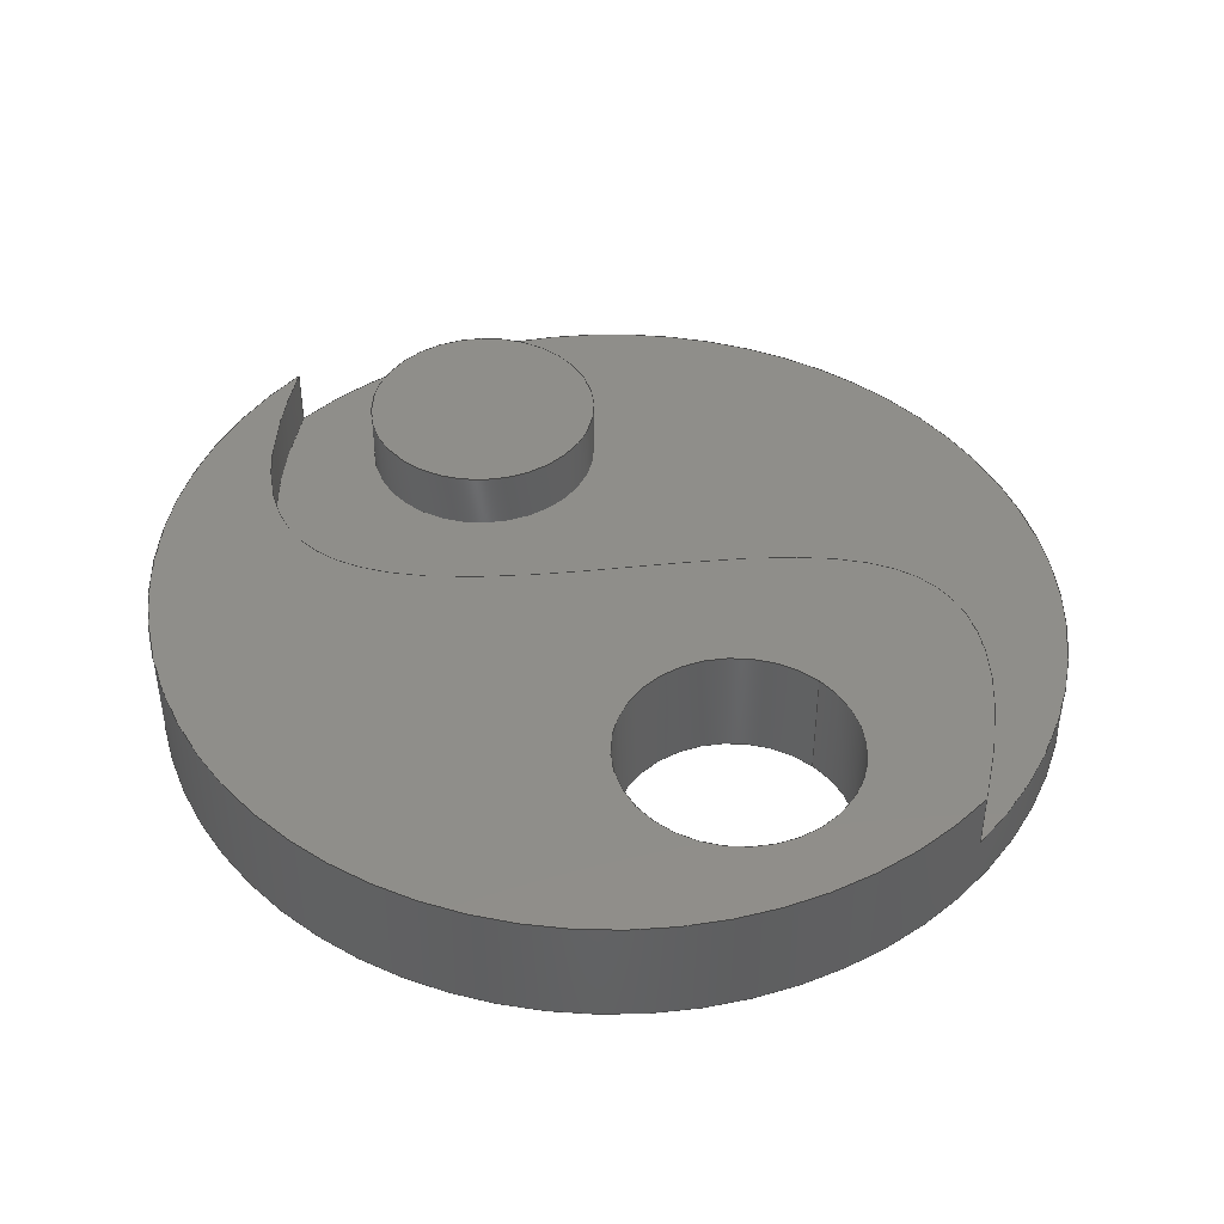
<metadata>
{"format":"step","ext":"step","renderer":"f3d","projection":"perspective","resolution":1024,"background":"white","views":[{"elev":43.9,"azim":132.1,"up":"+Y"}]}
</metadata>
<code>
ISO-10303-21;
DATA;
#1=MECHANICAL_DESIGN_GEOMETRIC_PRESENTATION_REPRESENTATION('',(#4),#319);
#2=SHAPE_REPRESENTATION_RELATIONSHIP('SRR','None',#326,#3);
#3=ADVANCED_BREP_SHAPE_REPRESENTATION('',(#5),#318);
#4=STYLED_ITEM('',(#336),#5);
#5=MANIFOLD_SOLID_BREP('Body1',#119);
#6=FACE_BOUND('',#29,.T.);
#7=FACE_BOUND('',#32,.T.);
#8=FACE_BOUND('',#34,.T.);
#9=(
BOUNDED_CURVE()
B_SPLINE_CURVE(5,(#251,#252,#253,#254,#255,#256,#257,#258,#259,#260,#261,
#262,#263,#264,#265,#266,#267,#268,#269,#270,#271,#272,#273,#274,#275),
 .UNSPECIFIED.,.F.,.F.)
B_SPLINE_CURVE_WITH_KNOTS((6,1,1,1,1,1,1,1,1,1,1,1,1,1,1,1,1,1,1,1,6),(-1,
-0.95,-0.9,-0.85,-0.8,-0.75,-0.7,-0.65,-0.6,-0.55,-0.5,-0.45,-0.4,-0.35,
-0.3,-0.25,-0.2,-0.15,-0.1,-0.05,0),.UNSPECIFIED.)
CURVE()
GEOMETRIC_REPRESENTATION_ITEM()
RATIONAL_B_SPLINE_CURVE((1,1,1,1,1,1,1,1,1,1,1,1,1,1,1,1,
1,1,1,1,1,1,1,1,1))
REPRESENTATION_ITEM('')
);
#10=(
BOUNDED_CURVE()
B_SPLINE_CURVE(5,(#279,#280,#281,#282,#283,#284,#285,#286,#287,#288,#289,
#290,#291,#292,#293,#294,#295,#296,#297,#298,#299,#300,#301,#302,#303),
 .UNSPECIFIED.,.F.,.F.)
B_SPLINE_CURVE_WITH_KNOTS((6,1,1,1,1,1,1,1,1,1,1,1,1,1,1,1,1,1,1,1,6),(0,
0.05,0.1,0.15,0.2,0.25,0.3,0.35,0.4,0.45,0.5,0.55,0.6,0.65,0.7,0.75,0.8,
0.85,0.9,0.95,1),.UNSPECIFIED.)
CURVE()
GEOMETRIC_REPRESENTATION_ITEM()
RATIONAL_B_SPLINE_CURVE((1,1,1,1,1,1,1,1,1,1,1,1,1,1,1,1,
1,1,1,1,1,1,1,1,1))
REPRESENTATION_ITEM('')
);
#11=(
BOUNDED_SURFACE()
B_SPLINE_SURFACE(5,1,((#199,#200),(#201,#202),(#203,#204),(#205,#206),(#207,
#208),(#209,#210),(#211,#212),(#213,#214),(#215,#216),(#217,#218),(#219,
#220),(#221,#222),(#223,#224),(#225,#226),(#227,#228),(#229,#230),(#231,
#232),(#233,#234),(#235,#236),(#237,#238),(#239,#240),(#241,#242),(#243,
#244),(#245,#246),(#247,#248)),.UNSPECIFIED.,.F.,.F.,.F.)
B_SPLINE_SURFACE_WITH_KNOTS((6,1,1,1,1,1,1,1,1,1,1,1,1,1,1,1,1,1,1,1,6),
(2,2),(0,0.05,0.1,0.15,0.2,0.25,0.3,0.35,0.4,0.45,0.5,0.55,0.6,0.65,0.7,
0.75,0.8,0.85,0.9,0.95,1),(0,1),.UNSPECIFIED.)
GEOMETRIC_REPRESENTATION_ITEM()
RATIONAL_B_SPLINE_SURFACE(((1,1),(1,1),(1,1),(1,1),(1,1),(1,
1),(1,1),(1,1),(1,1),(1,1),(1,1),(1,1),(1,1),(1,1),(1,
1),(1,1),(1,1),(1,1),(1,1),(1,1),(1,1),(1,1),(1,1),(1,
1),(1,1)))
REPRESENTATION_ITEM('')
SURFACE()
);
#12=PLANE('',#136);
#13=PLANE('',#140);
#14=PLANE('',#146);
#15=PLANE('',#147);
#16=FACE_OUTER_BOUND('',#24,.T.);
#17=FACE_OUTER_BOUND('',#25,.T.);
#18=FACE_OUTER_BOUND('',#26,.T.);
#19=FACE_OUTER_BOUND('',#27,.T.);
#20=FACE_OUTER_BOUND('',#28,.T.);
#21=FACE_OUTER_BOUND('',#30,.T.);
#22=FACE_OUTER_BOUND('',#31,.T.);
#23=FACE_OUTER_BOUND('',#33,.T.);
#24=EDGE_LOOP('',(#78,#79,#80,#81));
#25=EDGE_LOOP('',(#82));
#26=EDGE_LOOP('',(#83,#84,#85,#86));
#27=EDGE_LOOP('',(#87,#88,#89,#90));
#28=EDGE_LOOP('',(#91,#92));
#29=EDGE_LOOP('',(#93));
#30=EDGE_LOOP('',(#94,#95,#96,#97,#98,#99,#100,#101));
#31=EDGE_LOOP('',(#102,#103,#104));
#32=EDGE_LOOP('',(#105));
#33=EDGE_LOOP('',(#106));
#34=EDGE_LOOP('',(#107));
#35=LINE('',#190,#40);
#36=LINE('',#197,#41);
#37=LINE('',#277,#42);
#38=LINE('',#304,#43);
#39=LINE('',#312,#44);
#40=VECTOR('',#154,1);
#41=VECTOR('',#163,1);
#42=VECTOR('',#166,1);
#43=VECTOR('',#167,1);
#44=VECTOR('',#178,3.85);
#45=CIRCLE('',#134,1);
#46=CIRCLE('',#135,1);
#47=CIRCLE('',#138,1);
#48=CIRCLE('',#139,1);
#49=CIRCLE('',#141,3.85);
#50=CIRCLE('',#143,3.85);
#51=CIRCLE('',#144,3.85);
#52=CIRCLE('',#145,3.85);
#53=VERTEX_POINT('',#187);
#54=VERTEX_POINT('',#189);
#55=VERTEX_POINT('',#194);
#56=VERTEX_POINT('',#196);
#57=VERTEX_POINT('',#249);
#58=VERTEX_POINT('',#250);
#59=VERTEX_POINT('',#276);
#60=VERTEX_POINT('',#278);
#61=VERTEX_POINT('',#308);
#62=VERTEX_POINT('',#311);
#63=EDGE_CURVE('',#53,#53,#45,.T.);
#64=EDGE_CURVE('',#53,#54,#35,.T.);
#65=EDGE_CURVE('',#54,#54,#46,.T.);
#66=EDGE_CURVE('',#55,#55,#47,.T.);
#67=EDGE_CURVE('',#55,#56,#36,.T.);
#68=EDGE_CURVE('',#56,#56,#48,.T.);
#69=EDGE_CURVE('',#57,#58,#9,.T.);
#70=EDGE_CURVE('',#57,#59,#37,.T.);
#71=EDGE_CURVE('',#60,#59,#10,.T.);
#72=EDGE_CURVE('',#58,#60,#38,.T.);
#73=EDGE_CURVE('',#59,#60,#49,.T.);
#74=EDGE_CURVE('',#58,#61,#50,.T.);
#75=EDGE_CURVE('',#61,#57,#51,.T.);
#76=EDGE_CURVE('',#61,#62,#39,.T.);
#77=EDGE_CURVE('',#62,#62,#52,.T.);
#78=ORIENTED_EDGE('',*,*,#63,.F.);
#79=ORIENTED_EDGE('',*,*,#64,.T.);
#80=ORIENTED_EDGE('',*,*,#65,.F.);
#81=ORIENTED_EDGE('',*,*,#64,.F.);
#82=ORIENTED_EDGE('',*,*,#63,.T.);
#83=ORIENTED_EDGE('',*,*,#66,.F.);
#84=ORIENTED_EDGE('',*,*,#67,.T.);
#85=ORIENTED_EDGE('',*,*,#68,.T.);
#86=ORIENTED_EDGE('',*,*,#67,.F.);
#87=ORIENTED_EDGE('',*,*,#69,.F.);
#88=ORIENTED_EDGE('',*,*,#70,.T.);
#89=ORIENTED_EDGE('',*,*,#71,.F.);
#90=ORIENTED_EDGE('',*,*,#72,.F.);
#91=ORIENTED_EDGE('',*,*,#71,.T.);
#92=ORIENTED_EDGE('',*,*,#73,.T.);
#93=ORIENTED_EDGE('',*,*,#66,.T.);
#94=ORIENTED_EDGE('',*,*,#74,.F.);
#95=ORIENTED_EDGE('',*,*,#72,.T.);
#96=ORIENTED_EDGE('',*,*,#73,.F.);
#97=ORIENTED_EDGE('',*,*,#70,.F.);
#98=ORIENTED_EDGE('',*,*,#75,.F.);
#99=ORIENTED_EDGE('',*,*,#76,.T.);
#100=ORIENTED_EDGE('',*,*,#77,.T.);
#101=ORIENTED_EDGE('',*,*,#76,.F.);
#102=ORIENTED_EDGE('',*,*,#74,.T.);
#103=ORIENTED_EDGE('',*,*,#75,.T.);
#104=ORIENTED_EDGE('',*,*,#69,.T.);
#105=ORIENTED_EDGE('',*,*,#65,.T.);
#106=ORIENTED_EDGE('',*,*,#77,.F.);
#107=ORIENTED_EDGE('',*,*,#68,.F.);
#108=CYLINDRICAL_SURFACE('',#133,1);
#109=CYLINDRICAL_SURFACE('',#137,1);
#110=CYLINDRICAL_SURFACE('',#142,3.85);
#111=ADVANCED_FACE('',(#16),#108,.T.);
#112=ADVANCED_FACE('',(#17),#12,.T.);
#113=ADVANCED_FACE('',(#18),#109,.F.);
#114=ADVANCED_FACE('',(#19),#11,.T.);
#115=ADVANCED_FACE('',(#20,#6),#13,.T.);
#116=ADVANCED_FACE('',(#21),#110,.T.);
#117=ADVANCED_FACE('',(#22,#7),#14,.T.);
#118=ADVANCED_FACE('',(#23,#8),#15,.F.);
#119=CLOSED_SHELL('',(#111,#112,#113,#114,#115,#116,#117,#118));
#120=DERIVED_UNIT_ELEMENT(#122,1);
#121=DERIVED_UNIT_ELEMENT(#321,3);
#122=(
MASS_UNIT()
NAMED_UNIT(*)
SI_UNIT(.KILO.,.GRAM.)
);
#123=DERIVED_UNIT((#120,#121));
#124=MEASURE_REPRESENTATION_ITEM('density measure',
POSITIVE_RATIO_MEASURE(7850),#123);
#125=PROPERTY_DEFINITION_REPRESENTATION(#130,#127);
#126=PROPERTY_DEFINITION_REPRESENTATION(#131,#128);
#127=REPRESENTATION('material name',(#129),#318);
#128=REPRESENTATION('density',(#124),#318);
#129=DESCRIPTIVE_REPRESENTATION_ITEM('Steel','Steel');
#130=PROPERTY_DEFINITION('material property','material name',#328);
#131=PROPERTY_DEFINITION('material property','density of part',#328);
#132=AXIS2_PLACEMENT_3D('placement',#185,#148,#149);
#133=AXIS2_PLACEMENT_3D('',#186,#150,#151);
#134=AXIS2_PLACEMENT_3D('',#188,#152,#153);
#135=AXIS2_PLACEMENT_3D('',#191,#155,#156);
#136=AXIS2_PLACEMENT_3D('',#192,#157,#158);
#137=AXIS2_PLACEMENT_3D('',#193,#159,#160);
#138=AXIS2_PLACEMENT_3D('',#195,#161,#162);
#139=AXIS2_PLACEMENT_3D('',#198,#164,#165);
#140=AXIS2_PLACEMENT_3D('',#305,#168,#169);
#141=AXIS2_PLACEMENT_3D('',#306,#170,#171);
#142=AXIS2_PLACEMENT_3D('',#307,#172,#173);
#143=AXIS2_PLACEMENT_3D('',#309,#174,#175);
#144=AXIS2_PLACEMENT_3D('',#310,#176,#177);
#145=AXIS2_PLACEMENT_3D('',#313,#179,#180);
#146=AXIS2_PLACEMENT_3D('',#314,#181,#182);
#147=AXIS2_PLACEMENT_3D('',#315,#183,#184);
#148=DIRECTION('axis',(0,0,1));
#149=DIRECTION('refdir',(1,0,0));
#150=DIRECTION('center_axis',(0,1,0));
#151=DIRECTION('ref_axis',(1,0,0));
#152=DIRECTION('center_axis',(0,1,0));
#153=DIRECTION('ref_axis',(1,0,0));
#154=DIRECTION('',(0,-1,0));
#155=DIRECTION('center_axis',(0,-1,0));
#156=DIRECTION('ref_axis',(1,0,0));
#157=DIRECTION('center_axis',(0,1,0));
#158=DIRECTION('ref_axis',(1,0,0));
#159=DIRECTION('center_axis',(0,1,0));
#160=DIRECTION('ref_axis',(1,0,0));
#161=DIRECTION('center_axis',(0,-1,0));
#162=DIRECTION('ref_axis',(1,0,0));
#163=DIRECTION('',(0,-1,0));
#164=DIRECTION('center_axis',(0,-1,0));
#165=DIRECTION('ref_axis',(1,0,0));
#166=DIRECTION('',(0,1,0));
#167=DIRECTION('',(0,1,0));
#168=DIRECTION('center_axis',(0,1,0));
#169=DIRECTION('ref_axis',(1,0,0));
#170=DIRECTION('center_axis',(0,1,0));
#171=DIRECTION('ref_axis',(1,0,0));
#172=DIRECTION('center_axis',(0,1,0));
#173=DIRECTION('ref_axis',(1,0,0));
#174=DIRECTION('center_axis',(0,1,0));
#175=DIRECTION('ref_axis',(1,0,0));
#176=DIRECTION('center_axis',(0,1,0));
#177=DIRECTION('ref_axis',(1,0,0));
#178=DIRECTION('',(0,-1,0));
#179=DIRECTION('center_axis',(0,1,0));
#180=DIRECTION('ref_axis',(1,0,0));
#181=DIRECTION('center_axis',(0,1,0));
#182=DIRECTION('ref_axis',(1,0,0));
#183=DIRECTION('center_axis',(0,1,0));
#184=DIRECTION('ref_axis',(1,0,0));
#185=CARTESIAN_POINT('',(0,0,0));
#186=CARTESIAN_POINT('Origin',(-0.8068,0,-1.553));
#187=CARTESIAN_POINT('',(-1.807,1,-1.553));
#188=CARTESIAN_POINT('Origin',(-0.8068,1,-1.553));
#189=CARTESIAN_POINT('',(-1.807,0.5,-1.553));
#190=CARTESIAN_POINT('',(-1.807,0,-1.553));
#191=CARTESIAN_POINT('Origin',(-0.8068,0.5,-1.553));
#192=CARTESIAN_POINT('Origin',(-0.8068,1,-1.553));
#193=CARTESIAN_POINT('Origin',(0.8652,0,-5.963));
#194=CARTESIAN_POINT('',(-0.1348,1,-5.963));
#195=CARTESIAN_POINT('Origin',(0.8652,1,-5.963));
#196=CARTESIAN_POINT('',(-0.1348,0,-5.963));
#197=CARTESIAN_POINT('',(-0.1348,0,-5.963));
#198=CARTESIAN_POINT('Origin',(0.8652,0,-5.963));
#199=CARTESIAN_POINT('Ctrl Pts',(-0.002135,0,-7.7));
#200=CARTESIAN_POINT('Ctrl Pts',(-0.002135,1,-7.7));
#201=CARTESIAN_POINT('Ctrl Pts',(-0.1473,0,-7.622));
#202=CARTESIAN_POINT('Ctrl Pts',(-0.1473,1,-7.622));
#203=CARTESIAN_POINT('Ctrl Pts',(-0.4216,0,-7.466));
#204=CARTESIAN_POINT('Ctrl Pts',(-0.4216,1,-7.466));
#205=CARTESIAN_POINT('Ctrl Pts',(-0.785,0,-7.233));
#206=CARTESIAN_POINT('Ctrl Pts',(-0.785,1,-7.233));
#207=CARTESIAN_POINT('Ctrl Pts',(-1.173,0,-6.923));
#208=CARTESIAN_POINT('Ctrl Pts',(-1.173,1,-6.923));
#209=CARTESIAN_POINT('Ctrl Pts',(-1.496,0,-6.539));
#210=CARTESIAN_POINT('Ctrl Pts',(-1.496,1,-6.539));
#211=CARTESIAN_POINT('Ctrl Pts',(-1.659,0,-6.157));
#212=CARTESIAN_POINT('Ctrl Pts',(-1.659,1,-6.157));
#213=CARTESIAN_POINT('Ctrl Pts',(-1.665,0,-5.777));
#214=CARTESIAN_POINT('Ctrl Pts',(-1.665,1,-5.777));
#215=CARTESIAN_POINT('Ctrl Pts',(-1.527,0,-5.399));
#216=CARTESIAN_POINT('Ctrl Pts',(-1.527,1,-5.399));
#217=CARTESIAN_POINT('Ctrl Pts',(-1.265,0,-5.021));
#218=CARTESIAN_POINT('Ctrl Pts',(-1.265,1,-5.021));
#219=CARTESIAN_POINT('Ctrl Pts',(-0.9073,0,-4.643));
#220=CARTESIAN_POINT('Ctrl Pts',(-0.9073,1,-4.643));
#221=CARTESIAN_POINT('Ctrl Pts',(-0.4849,0,-4.263));
#222=CARTESIAN_POINT('Ctrl Pts',(-0.4849,1,-4.263));
#223=CARTESIAN_POINT('Ctrl Pts',(-0.03278,0,-3.88));
#224=CARTESIAN_POINT('Ctrl Pts',(-0.03278,1,-3.88));
#225=CARTESIAN_POINT('Ctrl Pts',(0.4142,0,-3.494));
#226=CARTESIAN_POINT('Ctrl Pts',(0.4142,1,-3.494));
#227=CARTESIAN_POINT('Ctrl Pts',(0.8229,0,-3.106));
#228=CARTESIAN_POINT('Ctrl Pts',(0.8229,1,-3.106));
#229=CARTESIAN_POINT('Ctrl Pts',(1.163,0,-2.715));
#230=CARTESIAN_POINT('Ctrl Pts',(1.163,1,-2.715));
#231=CARTESIAN_POINT('Ctrl Pts',(1.407,0,-2.323));
#232=CARTESIAN_POINT('Ctrl Pts',(1.407,1,-2.323));
#233=CARTESIAN_POINT('Ctrl Pts',(1.533,0,-1.932));
#234=CARTESIAN_POINT('Ctrl Pts',(1.533,1,-1.932));
#235=CARTESIAN_POINT('Ctrl Pts',(1.525,0,-1.541));
#236=CARTESIAN_POINT('Ctrl Pts',(1.525,1,-1.541));
#237=CARTESIAN_POINT('Ctrl Pts',(1.373,0,-1.153));
#238=CARTESIAN_POINT('Ctrl Pts',(1.373,1,-1.153));
#239=CARTESIAN_POINT('Ctrl Pts',(1.075,0,-0.7659));
#240=CARTESIAN_POINT('Ctrl Pts',(1.075,1,-0.7659));
#241=CARTESIAN_POINT('Ctrl Pts',(0.7178,0,-0.4584));
#242=CARTESIAN_POINT('Ctrl Pts',(0.7178,1,-0.4584));
#243=CARTESIAN_POINT('Ctrl Pts',(0.3844,0,-0.2288));
#244=CARTESIAN_POINT('Ctrl Pts',(0.3844,1,-0.2288));
#245=CARTESIAN_POINT('Ctrl Pts',(0.133,0,-0.0762));
#246=CARTESIAN_POINT('Ctrl Pts',(0.133,1,-0.0762));
#247=CARTESIAN_POINT('Ctrl Pts',(0,0,0));
#248=CARTESIAN_POINT('Ctrl Pts',(0,1,0));
#249=CARTESIAN_POINT('',(0,0.5,0));
#250=CARTESIAN_POINT('',(-0.002135,0.5,-7.7));
#251=CARTESIAN_POINT('Ctrl Pts',(0,0.5,0));
#252=CARTESIAN_POINT('Ctrl Pts',(0.133,0.5,-0.0762));
#253=CARTESIAN_POINT('Ctrl Pts',(0.3844,0.5,-0.2288));
#254=CARTESIAN_POINT('Ctrl Pts',(0.7178,0.5,-0.4584));
#255=CARTESIAN_POINT('Ctrl Pts',(1.075,0.5,-0.7659));
#256=CARTESIAN_POINT('Ctrl Pts',(1.373,0.5,-1.153));
#257=CARTESIAN_POINT('Ctrl Pts',(1.525,0.5,-1.541));
#258=CARTESIAN_POINT('Ctrl Pts',(1.533,0.5,-1.932));
#259=CARTESIAN_POINT('Ctrl Pts',(1.407,0.5,-2.323));
#260=CARTESIAN_POINT('Ctrl Pts',(1.163,0.5,-2.715));
#261=CARTESIAN_POINT('Ctrl Pts',(0.8229,0.5,-3.106));
#262=CARTESIAN_POINT('Ctrl Pts',(0.4142,0.5,-3.494));
#263=CARTESIAN_POINT('Ctrl Pts',(-0.03278,0.5,-3.88));
#264=CARTESIAN_POINT('Ctrl Pts',(-0.4849,0.5,-4.263));
#265=CARTESIAN_POINT('Ctrl Pts',(-0.9073,0.5,-4.643));
#266=CARTESIAN_POINT('Ctrl Pts',(-1.265,0.5,-5.021));
#267=CARTESIAN_POINT('Ctrl Pts',(-1.527,0.5,-5.399));
#268=CARTESIAN_POINT('Ctrl Pts',(-1.665,0.5,-5.777));
#269=CARTESIAN_POINT('Ctrl Pts',(-1.659,0.5,-6.157));
#270=CARTESIAN_POINT('Ctrl Pts',(-1.496,0.5,-6.539));
#271=CARTESIAN_POINT('Ctrl Pts',(-1.173,0.5,-6.923));
#272=CARTESIAN_POINT('Ctrl Pts',(-0.785,0.5,-7.233));
#273=CARTESIAN_POINT('Ctrl Pts',(-0.4216,0.5,-7.466));
#274=CARTESIAN_POINT('Ctrl Pts',(-0.1473,0.5,-7.622));
#275=CARTESIAN_POINT('Ctrl Pts',(-0.002135,0.5,-7.7));
#276=CARTESIAN_POINT('',(0,1,0));
#277=CARTESIAN_POINT('',(0,0,0));
#278=CARTESIAN_POINT('',(-0.002135,1,-7.7));
#279=CARTESIAN_POINT('Ctrl Pts',(-0.002135,1,-7.7));
#280=CARTESIAN_POINT('Ctrl Pts',(-0.1473,1,-7.622));
#281=CARTESIAN_POINT('Ctrl Pts',(-0.4216,1,-7.466));
#282=CARTESIAN_POINT('Ctrl Pts',(-0.785,1,-7.233));
#283=CARTESIAN_POINT('Ctrl Pts',(-1.173,1,-6.923));
#284=CARTESIAN_POINT('Ctrl Pts',(-1.496,1,-6.539));
#285=CARTESIAN_POINT('Ctrl Pts',(-1.659,1,-6.157));
#286=CARTESIAN_POINT('Ctrl Pts',(-1.665,1,-5.777));
#287=CARTESIAN_POINT('Ctrl Pts',(-1.527,1,-5.399));
#288=CARTESIAN_POINT('Ctrl Pts',(-1.265,1,-5.021));
#289=CARTESIAN_POINT('Ctrl Pts',(-0.9073,1,-4.643));
#290=CARTESIAN_POINT('Ctrl Pts',(-0.4849,1,-4.263));
#291=CARTESIAN_POINT('Ctrl Pts',(-0.03278,1,-3.88));
#292=CARTESIAN_POINT('Ctrl Pts',(0.4142,1,-3.494));
#293=CARTESIAN_POINT('Ctrl Pts',(0.8229,1,-3.106));
#294=CARTESIAN_POINT('Ctrl Pts',(1.163,1,-2.715));
#295=CARTESIAN_POINT('Ctrl Pts',(1.407,1,-2.323));
#296=CARTESIAN_POINT('Ctrl Pts',(1.533,1,-1.932));
#297=CARTESIAN_POINT('Ctrl Pts',(1.525,1,-1.541));
#298=CARTESIAN_POINT('Ctrl Pts',(1.373,1,-1.153));
#299=CARTESIAN_POINT('Ctrl Pts',(1.075,1,-0.7659));
#300=CARTESIAN_POINT('Ctrl Pts',(0.7178,1,-0.4584));
#301=CARTESIAN_POINT('Ctrl Pts',(0.3844,1,-0.2288));
#302=CARTESIAN_POINT('Ctrl Pts',(0.133,1,-0.0762));
#303=CARTESIAN_POINT('Ctrl Pts',(0,1,0));
#304=CARTESIAN_POINT('',(-0.002135,0,-7.7));
#305=CARTESIAN_POINT('Origin',(1.092,1,-3.85));
#306=CARTESIAN_POINT('Origin',(0,1,-3.85));
#307=CARTESIAN_POINT('Origin',(0,0,-3.85));
#308=CARTESIAN_POINT('',(-3.85,0.5,-3.85));
#309=CARTESIAN_POINT('Origin',(0,0.5,-3.85));
#310=CARTESIAN_POINT('Origin',(0,0.5,-3.85));
#311=CARTESIAN_POINT('',(-3.85,0,-3.85));
#312=CARTESIAN_POINT('',(-3.85,0,-3.85));
#313=CARTESIAN_POINT('Origin',(0,0,-3.85));
#314=CARTESIAN_POINT('Origin',(-1.159,0.5,-3.85));
#315=CARTESIAN_POINT('Origin',(-1.159,0,-3.85));
#316=UNCERTAINTY_MEASURE_WITH_UNIT(LENGTH_MEASURE(0.001),#320,
'DISTANCE_ACCURACY_VALUE',
'Maximum model space distance between geometric entities at asserted c
onnectivities');
#317=UNCERTAINTY_MEASURE_WITH_UNIT(LENGTH_MEASURE(0.001),#320,
'DISTANCE_ACCURACY_VALUE',
'Maximum model space distance between geometric entities at asserted c
onnectivities');
#318=(
GEOMETRIC_REPRESENTATION_CONTEXT(3)
GLOBAL_UNCERTAINTY_ASSIGNED_CONTEXT((#316))
GLOBAL_UNIT_ASSIGNED_CONTEXT((#320,#322,#323))
REPRESENTATION_CONTEXT('','3D')
);
#319=(
GEOMETRIC_REPRESENTATION_CONTEXT(3)
GLOBAL_UNCERTAINTY_ASSIGNED_CONTEXT((#317))
GLOBAL_UNIT_ASSIGNED_CONTEXT((#320,#322,#323))
REPRESENTATION_CONTEXT('','3D')
);
#320=(
LENGTH_UNIT()
NAMED_UNIT(*)
SI_UNIT(.CENTI.,.METRE.)
);
#321=(
LENGTH_UNIT()
NAMED_UNIT(*)
SI_UNIT($,.METRE.)
);
#322=(
NAMED_UNIT(*)
PLANE_ANGLE_UNIT()
SI_UNIT($,.RADIAN.)
);
#323=(
NAMED_UNIT(*)
SI_UNIT($,.STERADIAN.)
SOLID_ANGLE_UNIT()
);
#324=SHAPE_DEFINITION_REPRESENTATION(#325,#326);
#325=PRODUCT_DEFINITION_SHAPE('',$,#328);
#326=SHAPE_REPRESENTATION('',(#132),#318);
#327=PRODUCT_DEFINITION_CONTEXT('part definition',#332,'design');
#328=PRODUCT_DEFINITION('Untitled','Untitled',#329,#327);
#329=PRODUCT_DEFINITION_FORMATION('',$,#334);
#330=PRODUCT_RELATED_PRODUCT_CATEGORY('Untitled','Untitled',(#334));
#331=APPLICATION_PROTOCOL_DEFINITION('international standard',
'automotive_design',2009,#332);
#332=APPLICATION_CONTEXT(
'Core Data for Automotive Mechanical Design Process');
#333=PRODUCT_CONTEXT('part definition',#332,'mechanical');
#334=PRODUCT('Untitled','Untitled',$,(#333));
#335=PRESENTATION_STYLE_ASSIGNMENT((#337));
#336=PRESENTATION_STYLE_ASSIGNMENT((#338));
#337=SURFACE_STYLE_USAGE(.BOTH.,#339);
#338=SURFACE_STYLE_USAGE(.BOTH.,#340);
#339=SURFACE_SIDE_STYLE('',(#341));
#340=SURFACE_SIDE_STYLE('',(#342));
#341=SURFACE_STYLE_FILL_AREA(#343);
#342=SURFACE_STYLE_FILL_AREA(#344);
#343=FILL_AREA_STYLE('Steel - Satin',(#345));
#344=FILL_AREA_STYLE('Aluminum - Anodized Glossy (Blue)',(#346));
#345=FILL_AREA_STYLE_COLOUR('Steel - Satin',#347);
#346=FILL_AREA_STYLE_COLOUR('Aluminum - Anodized Glossy (Blue)',#348);
#347=COLOUR_RGB('Steel - Satin',0.6275,0.6275,0.6275);
#348=COLOUR_RGB('Aluminum - Anodized Glossy (Blue)',0.349,0.5843,
0.8549);
ENDSEC;
END-ISO-10303-21;

</code>
